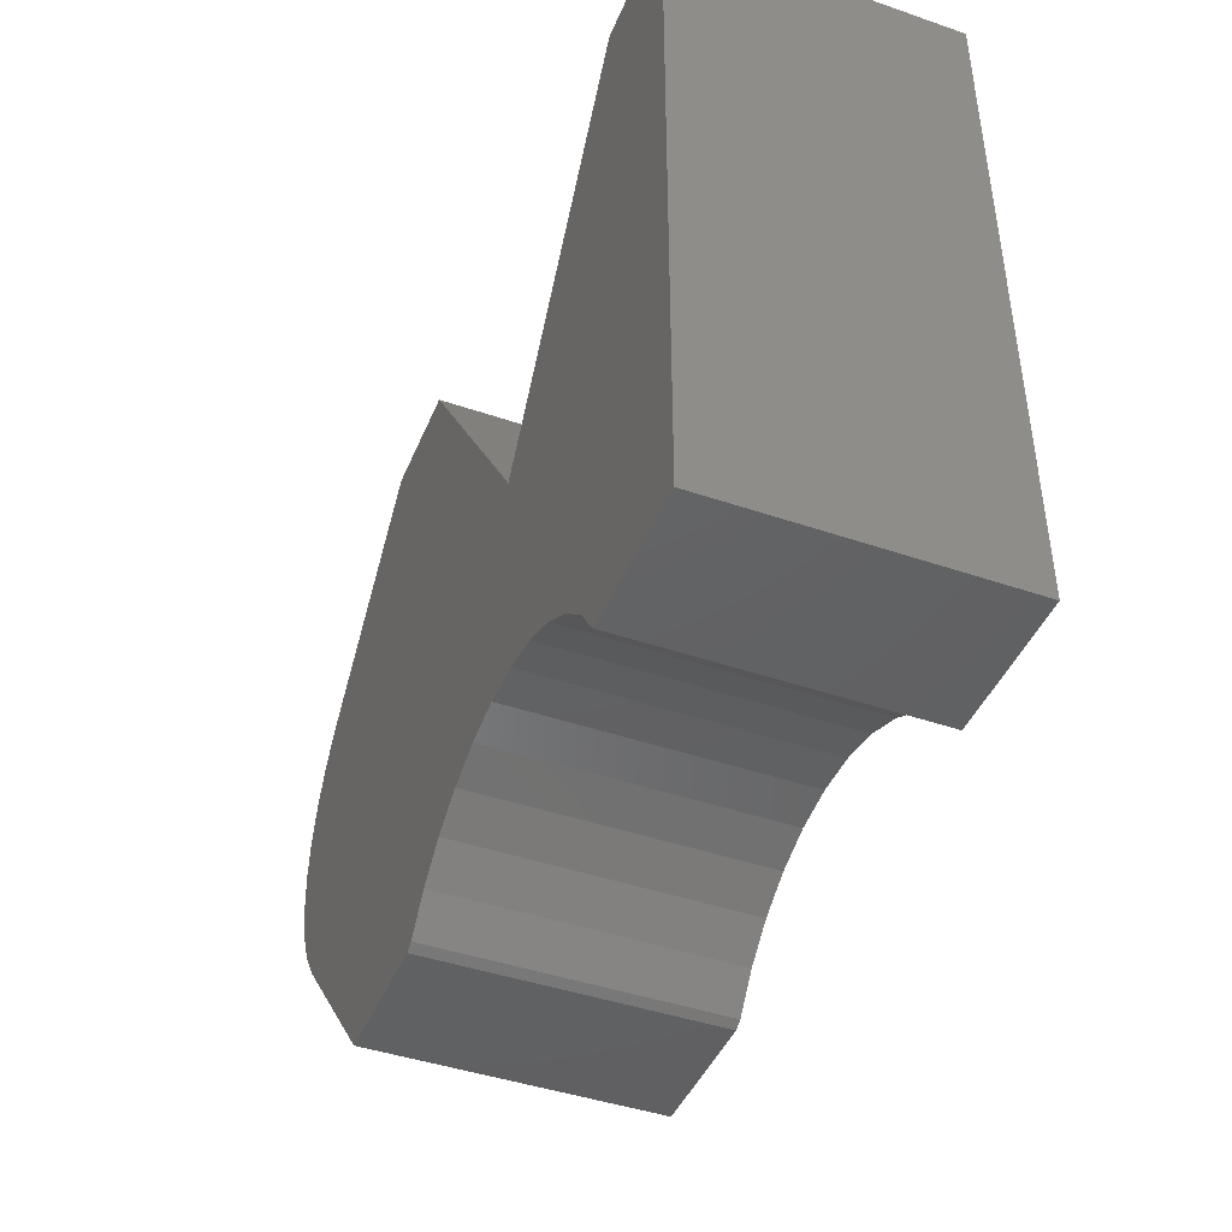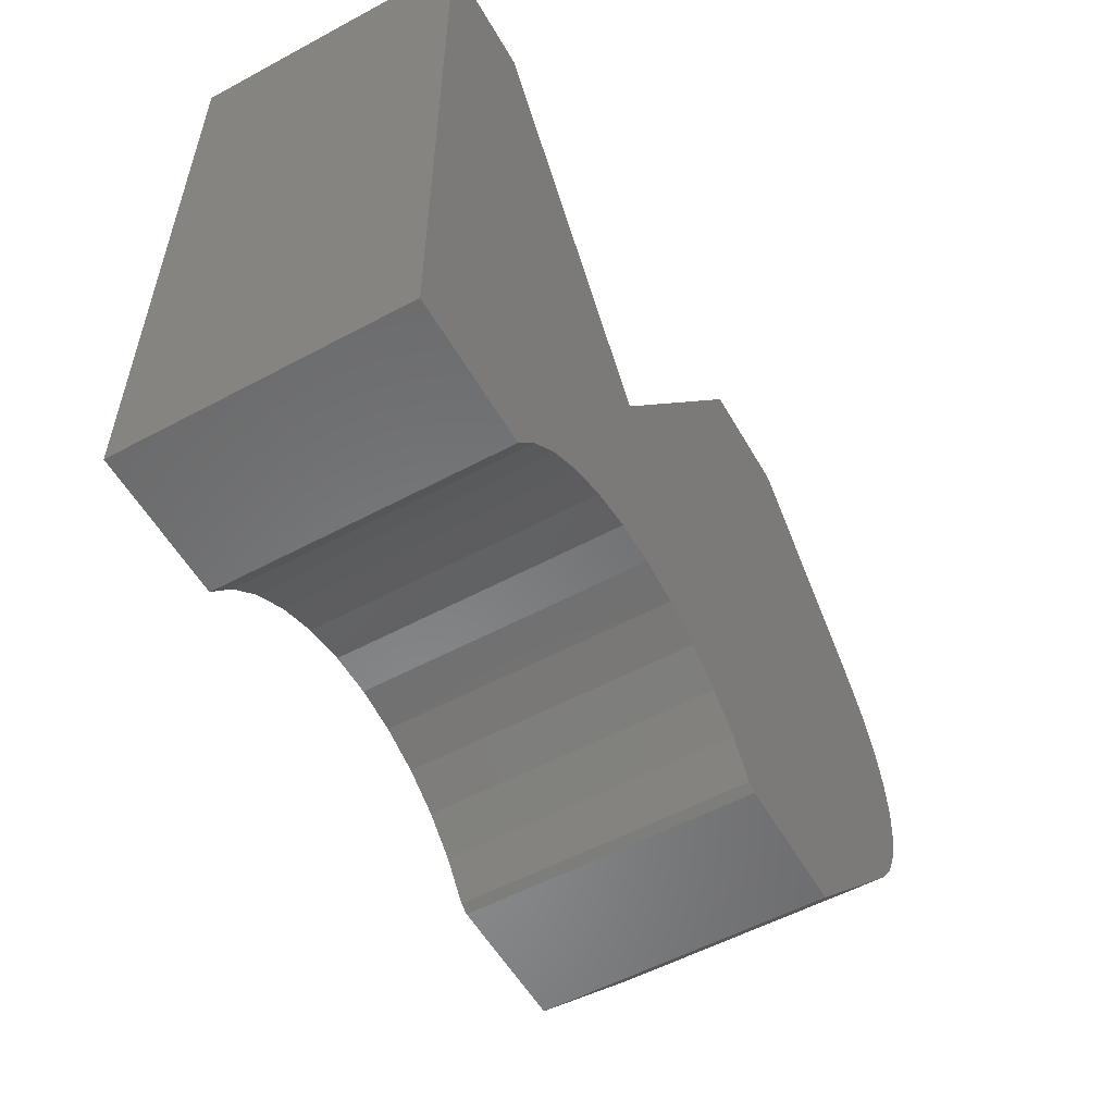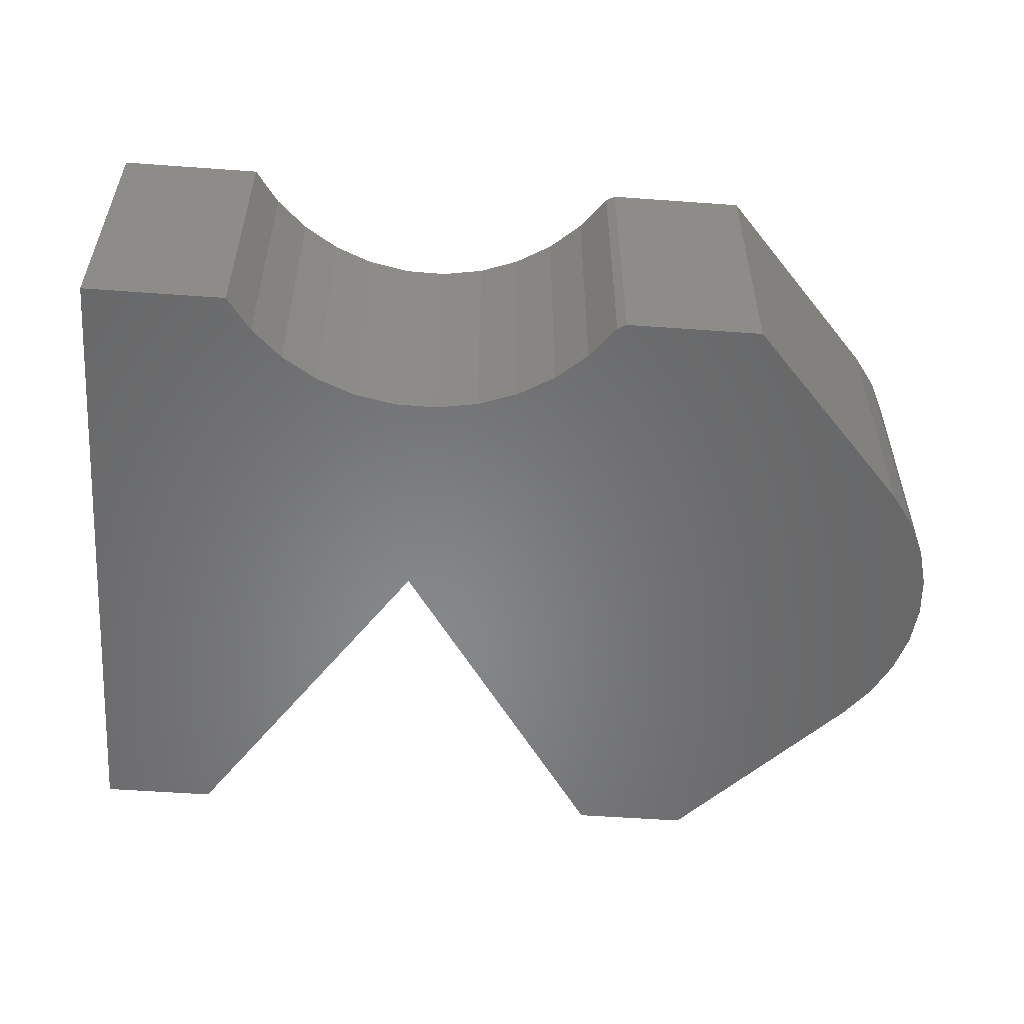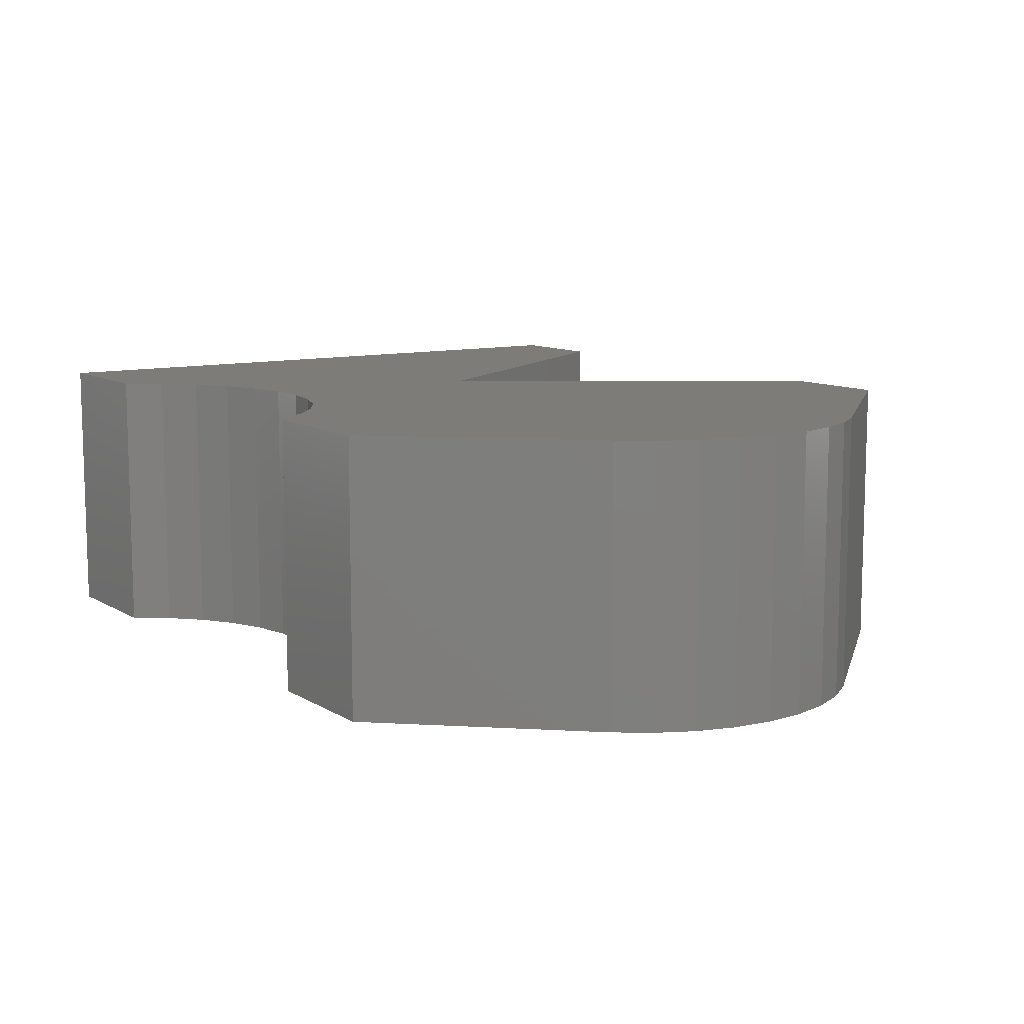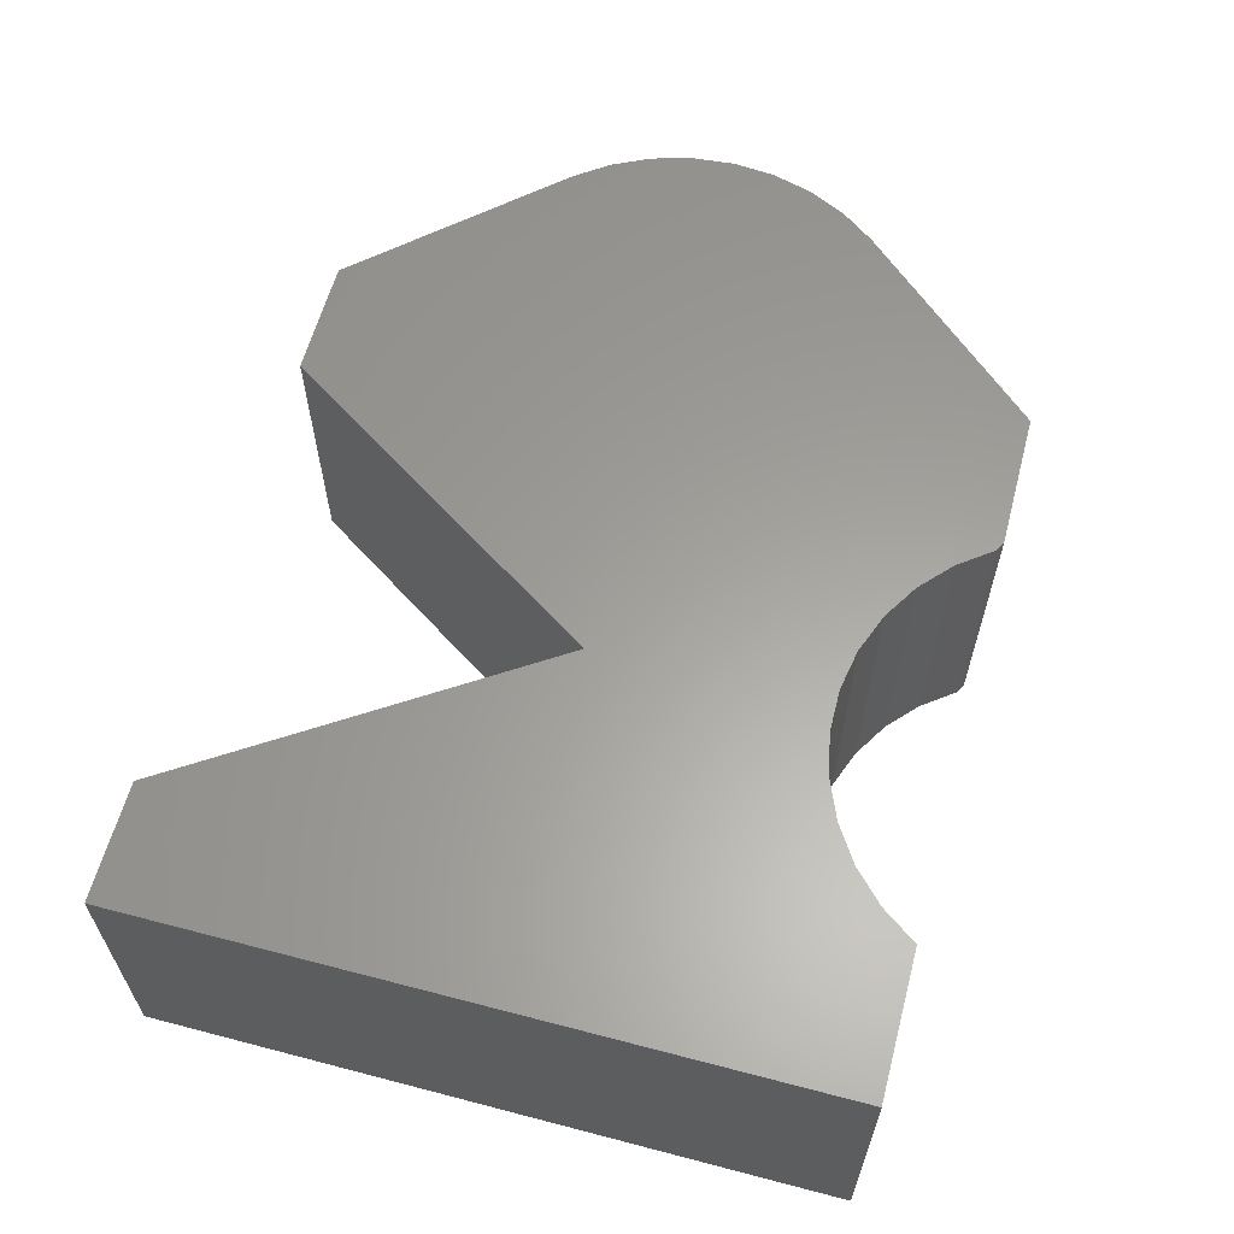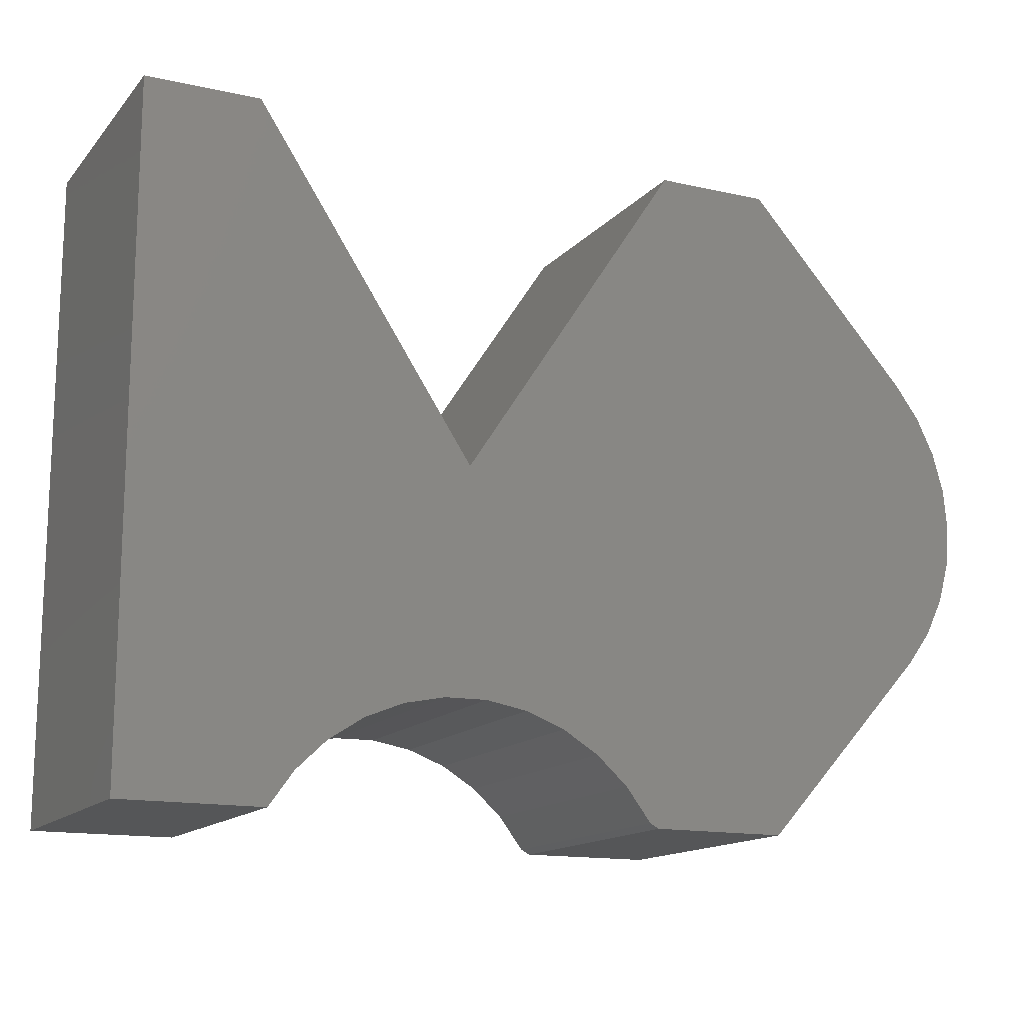
<metadata>
{"format":"stl","ext":"stl","renderer":"f3d","projection":"perspective","resolution":1024,"background":"white","views":[{"elev":-43.9,"azim":68.1,"up":"+Z"},{"elev":-55.4,"azim":119.5,"up":"+Z"},{"elev":-54.3,"azim":175.6,"up":"+Y"},{"elev":10.1,"azim":-123.9,"up":"+Y"},{"elev":61.2,"azim":104.9,"up":"+Y"},{"elev":-14.6,"azim":154.1,"up":"+Z"}]}
</metadata>
<code>
# stl→obj: 58 verts, 112 faces
v -0.4469 -0.375 -0.4518
v -0.2653 -0.375 -0.4518
v -0.2534 -0.375 -0.4452
v -0.2194 -0.375 -0.4002
v -0.1776 -0.375 -0.3623
v -0.1295 -0.375 -0.3328
v -0.6719 -0.375 -0.2031
v -0.07676 -0.375 -0.3129
v -0.02122 -0.375 -0.3031
v -0.7044 -0.375 -0.1588
v 0.003125 -0.375 -0.001809
v -0.2929 -0.375 0.4482
v -0.4469 -0.375 0.4482
v -0.6719 -0.375 0.1995
v -0.7044 -0.375 0.1552
v -0.7284 -0.375 0.1058
v -0.7432 -0.375 0.0529
v -0.7481 -0.375 -0.001809
v -0.7432 -0.375 -0.05652
v 0.03518 -0.375 -0.3038
v 0.09046 -0.375 -0.315
v 0.1427 -0.375 -0.3363
v 0.4531 -0.375 -0.4518
v 0.4531 -0.375 0.4482
v 0.2992 -0.375 0.4482
v 0.19 -0.375 -0.367
v 0.2308 -0.375 -0.4059
v 0.2637 -0.375 -0.4518
v -0.7284 -0.375 -0.1094
v -0.4469 1.118e-17 -0.4518
v -0.1295 5.582e-17 -0.3328
v -0.1776 4.884e-17 -0.3623
v -0.2194 4.21e-17 -0.4002
v -0.2534 3.583e-17 -0.4452
v -0.2653 3.133e-17 -0.4518
v -0.6719 0 -0.2031
v -0.7044 -9.849e-18 -0.1588
v -0.02122 6.949e-17 -0.3031
v -0.07676 6.278e-17 -0.3129
v 0.003125 8.612e-17 -0.001809
v 0.2992 1.44e-16 0.4482
v 0.4531 1.611e-16 0.4482
v 0.4531 1.111e-16 -0.4518
v 0.1427 8.584e-17 -0.3363
v 0.09046 8.123e-17 -0.315
v 0.03518 7.571e-17 -0.3038
v -0.7432 -8.471e-18 -0.05652
v -0.7481 -5.985e-18 -0.001809
v -0.7432 -2.397e-18 0.0529
v -0.7284 2.176e-18 0.1058
v -0.7044 7.586e-18 0.1552
v -0.6719 2.235e-17 0.1995
v -0.4469 6.114e-17 0.4482
v -0.2929 7.823e-17 0.4482
v 0.2637 9.286e-17 -0.4518
v 0.2308 9.176e-17 -0.4059
v 0.19 8.94e-17 -0.367
v -0.7284 -9.773e-18 -0.1094
f 1 2 3
f 1 3 4
f 1 4 5
f 1 5 6
f 7 1 6
f 7 6 8
f 7 8 9
f 7 9 10
f 11 12 13
f 11 13 14
f 11 14 15
f 11 15 16
f 11 16 17
f 11 17 18
f 11 18 19
f 11 19 20
f 11 20 21
f 11 21 22
f 11 22 23
f 11 23 24
f 11 24 25
f 23 22 26
f 23 26 27
f 23 27 28
f 20 19 29
f 20 29 10
f 20 10 9
f 30 31 32
f 30 32 33
f 30 33 34
f 30 34 35
f 36 37 38
f 36 38 39
f 36 39 31
f 36 31 30
f 40 41 42
f 40 42 43
f 40 43 44
f 40 44 45
f 40 45 46
f 40 46 47
f 40 47 48
f 40 48 49
f 40 49 50
f 40 50 51
f 40 51 52
f 40 52 53
f 40 53 54
f 43 55 56
f 43 56 57
f 43 57 44
f 46 38 37
f 46 37 58
f 46 58 47
f 38 8 39
f 39 8 6
f 39 6 31
f 31 6 5
f 31 5 32
f 32 5 4
f 32 4 33
f 33 4 3
f 33 3 34
f 8 38 9
f 9 38 46
f 9 46 20
f 20 46 45
f 20 45 21
f 21 45 44
f 21 44 22
f 22 44 57
f 22 57 26
f 26 57 56
f 26 56 27
f 27 56 55
f 27 55 28
f 1 30 2
f 2 30 35
f 35 34 2
f 2 34 3
f 36 7 37
f 37 7 10
f 37 10 58
f 58 10 29
f 58 29 47
f 47 29 19
f 47 19 48
f 48 19 18
f 48 18 49
f 49 18 17
f 49 17 50
f 50 17 16
f 50 16 51
f 51 16 15
f 51 15 52
f 52 15 14
f 53 52 13
f 13 52 14
f 12 54 13
f 13 54 53
f 11 40 12
f 12 40 54
f 25 41 11
f 11 41 40
f 24 42 25
f 25 42 41
f 23 43 24
f 24 43 42
f 28 55 23
f 23 55 43
f 36 30 7
f 7 30 1

</code>
